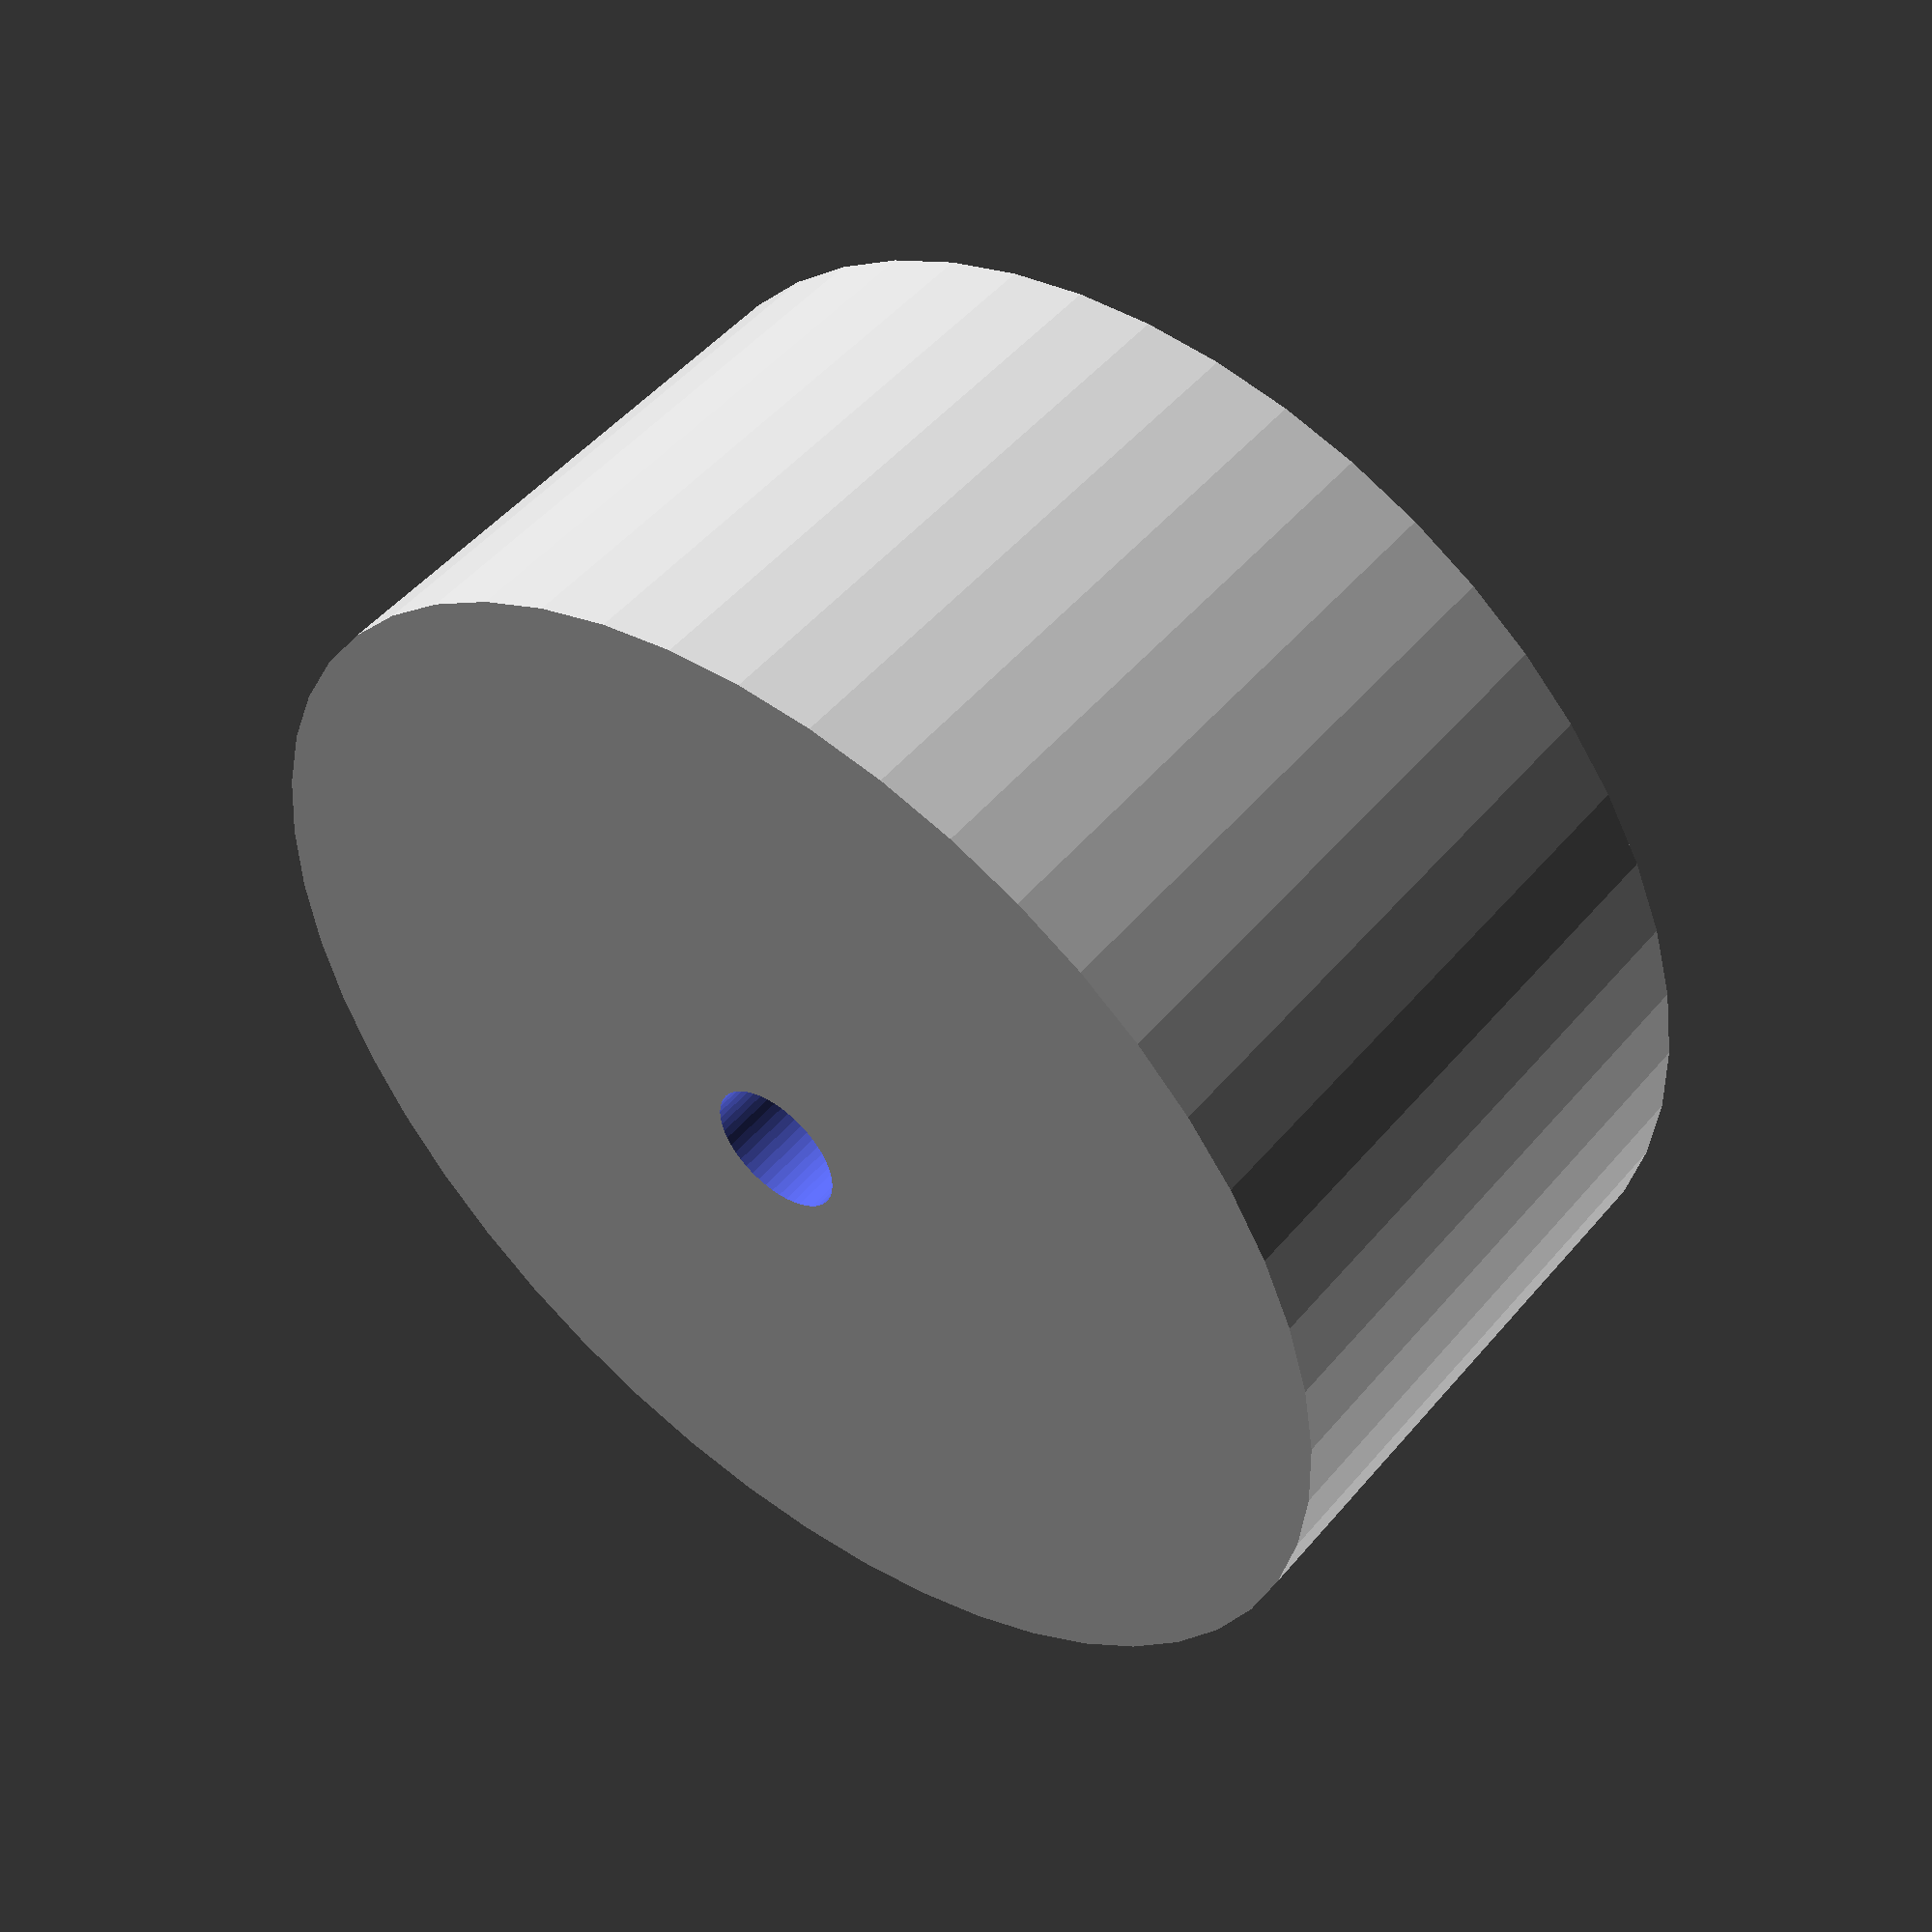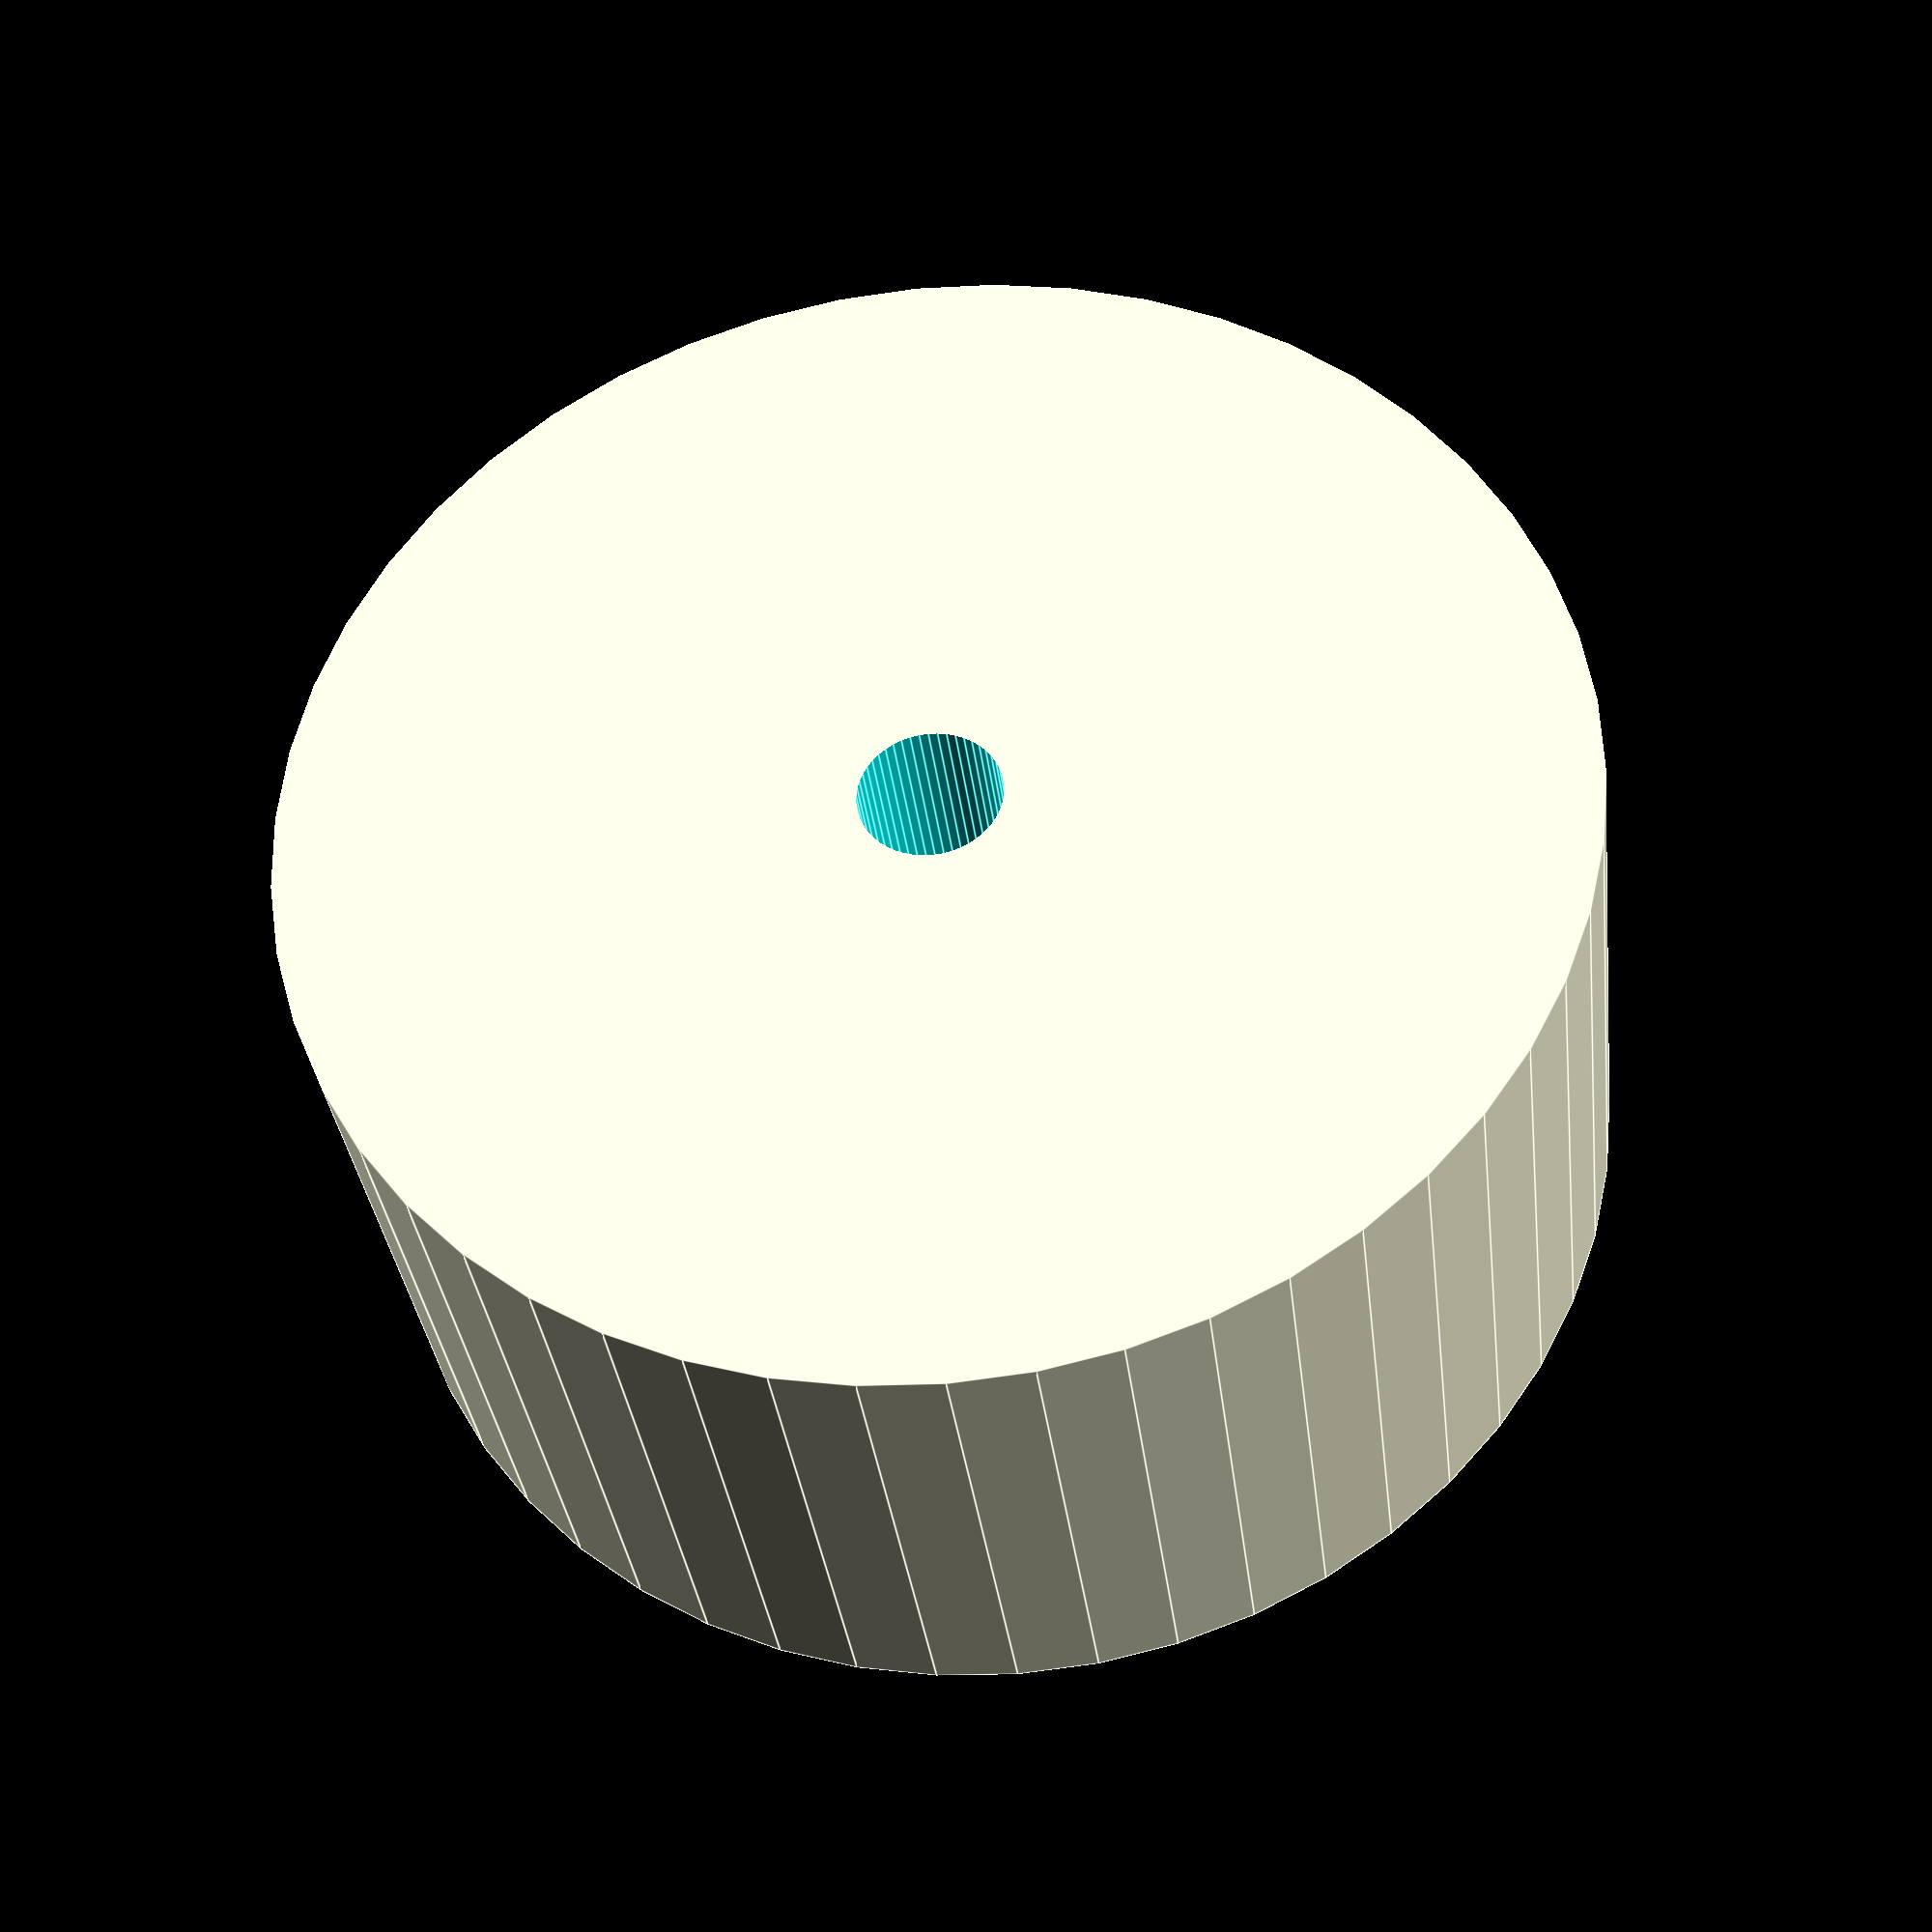
<openscad>
$fn = 50;


difference() {
	union() {
		translate(v = [0, 0, -10.5000000000]) {
			cylinder(h = 21, r = 22.5000000000);
		}
	}
	union() {
		translate(v = [0, 0, -100.0000000000]) {
			cylinder(h = 200, r = 2.5000000000);
		}
	}
}
</openscad>
<views>
elev=130.5 azim=278.8 roll=321.7 proj=p view=solid
elev=213.6 azim=246.9 roll=173.4 proj=p view=edges
</views>
